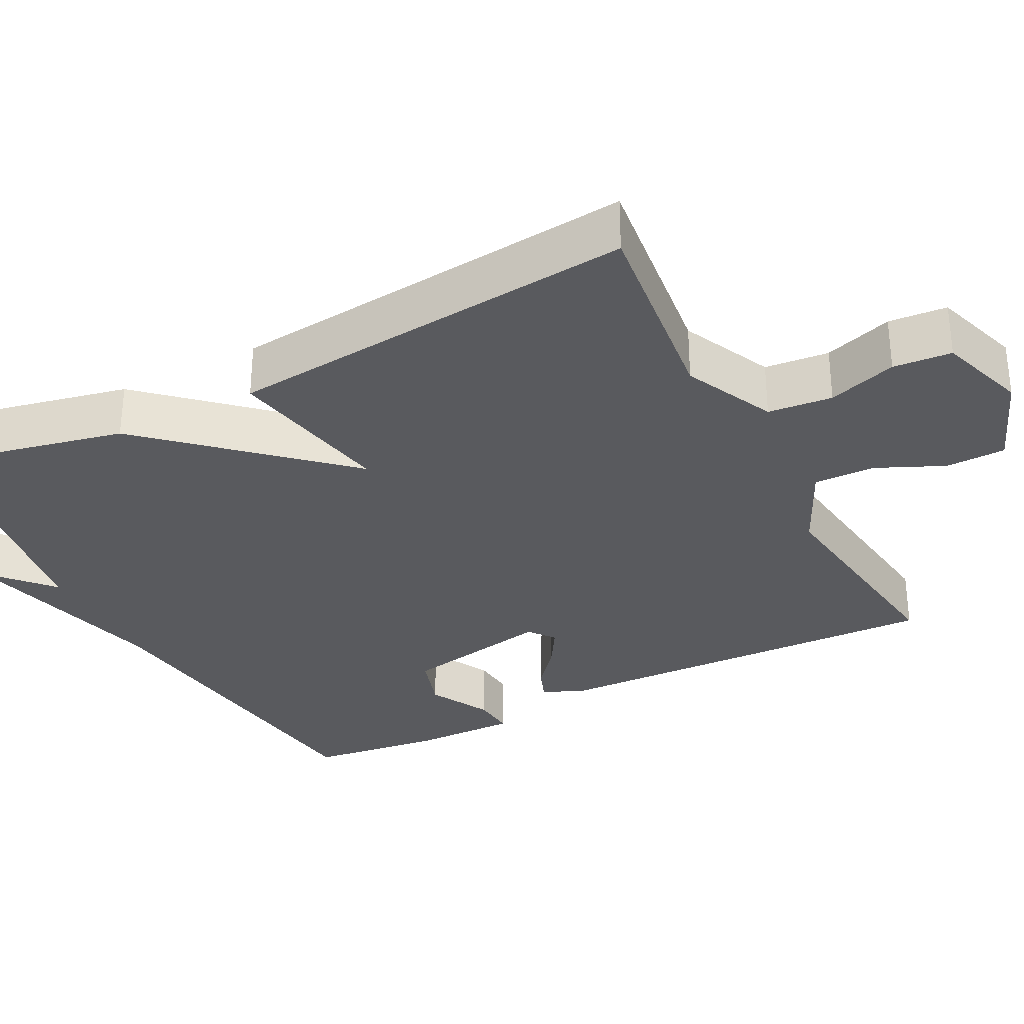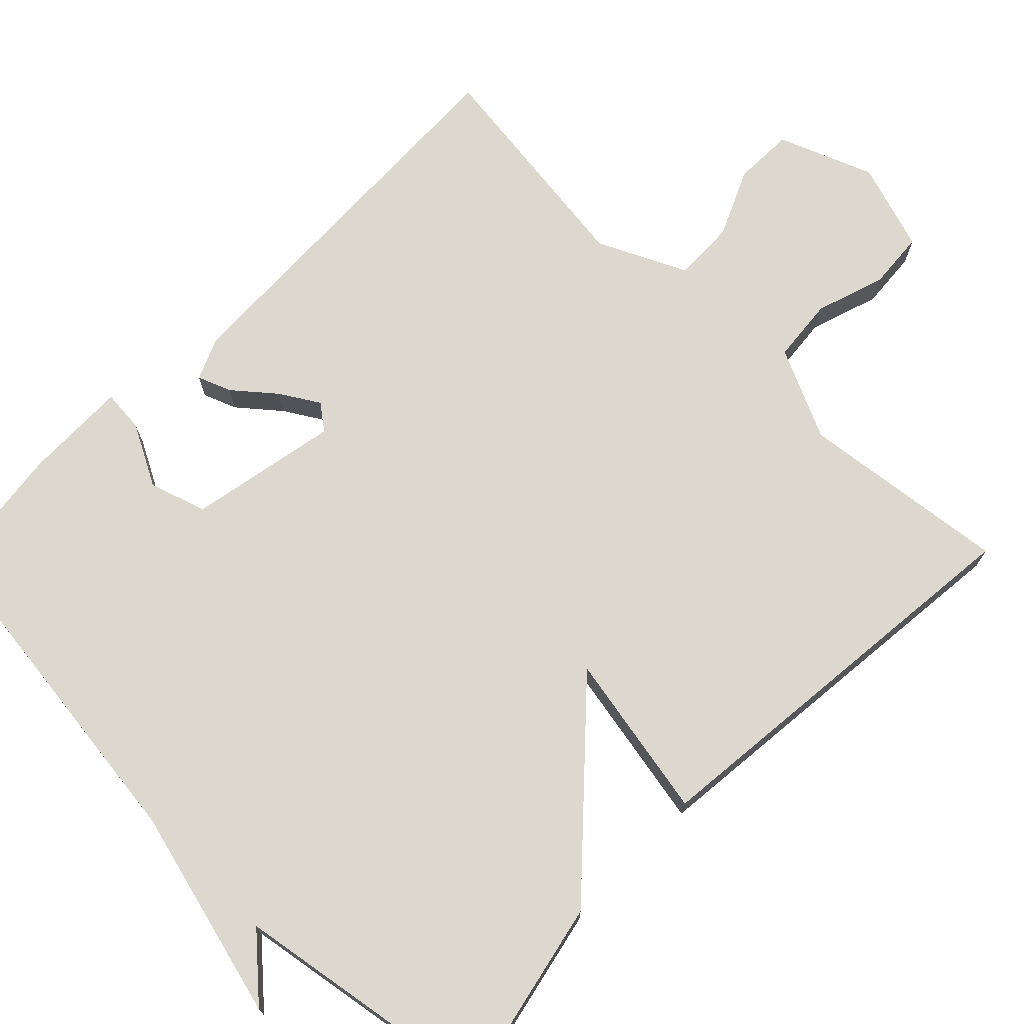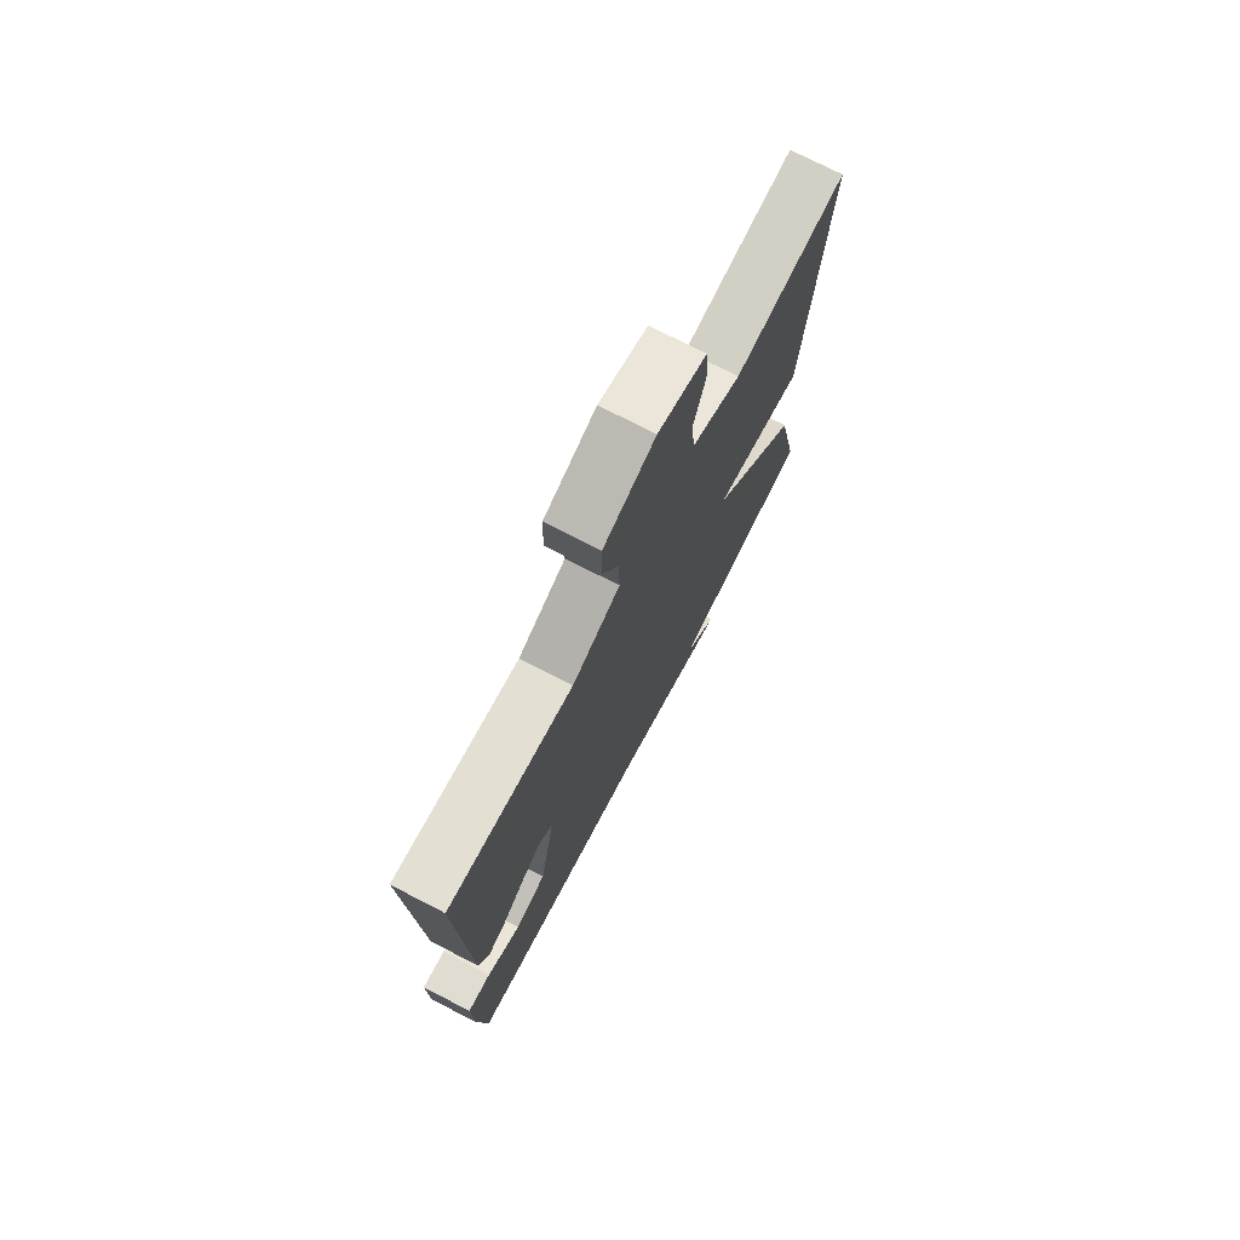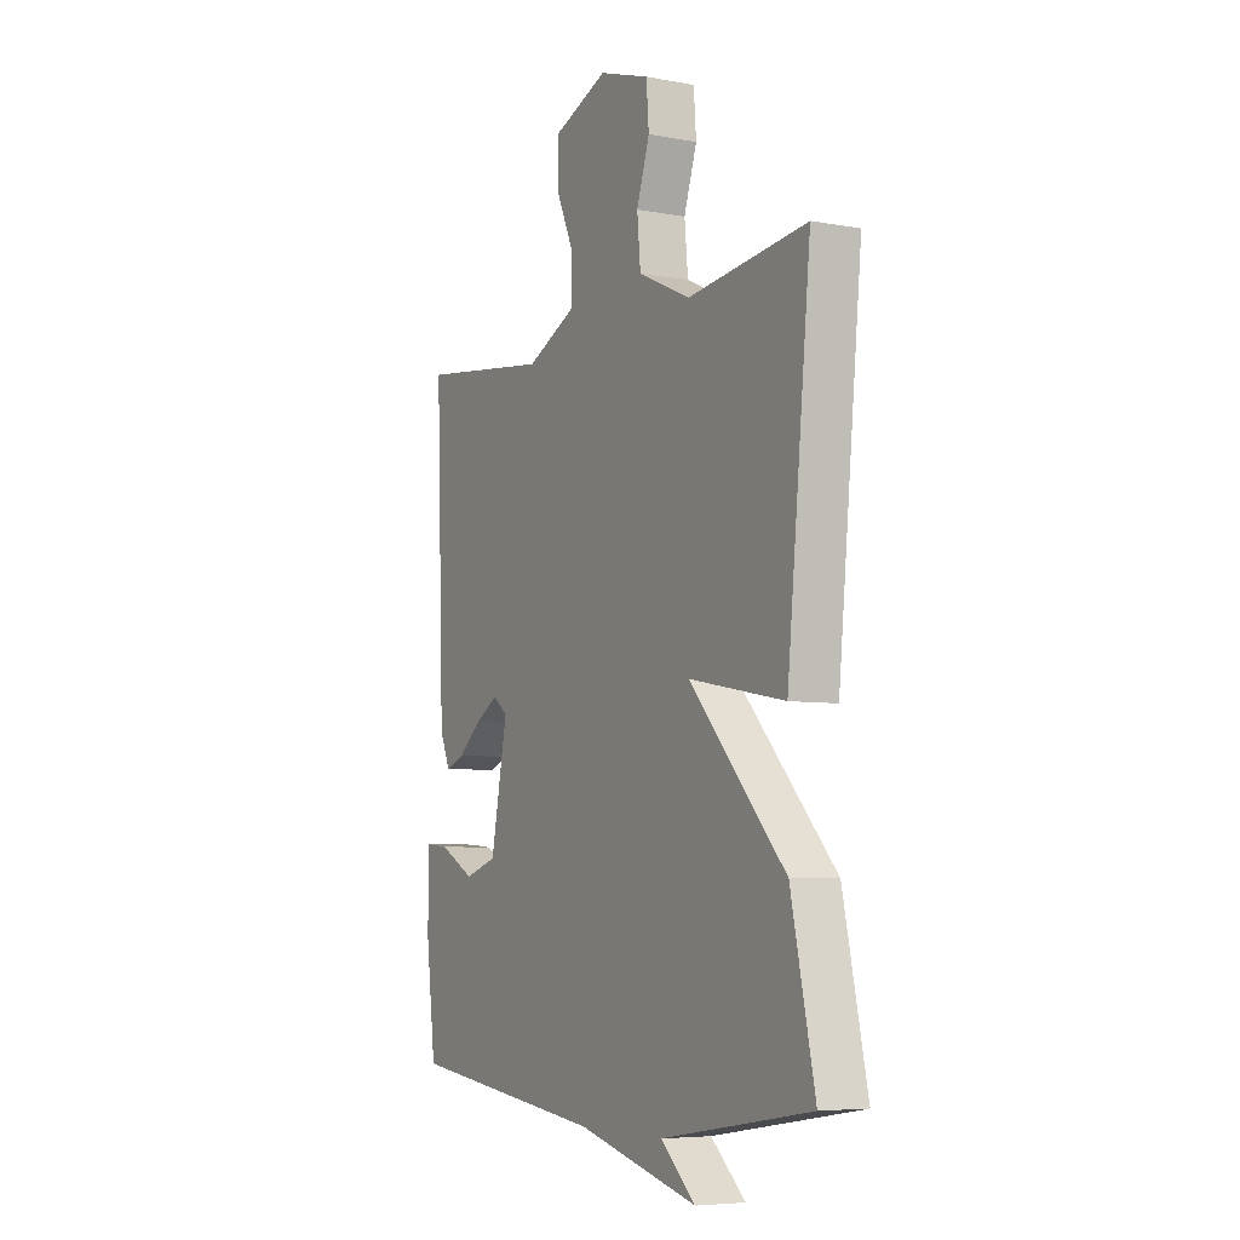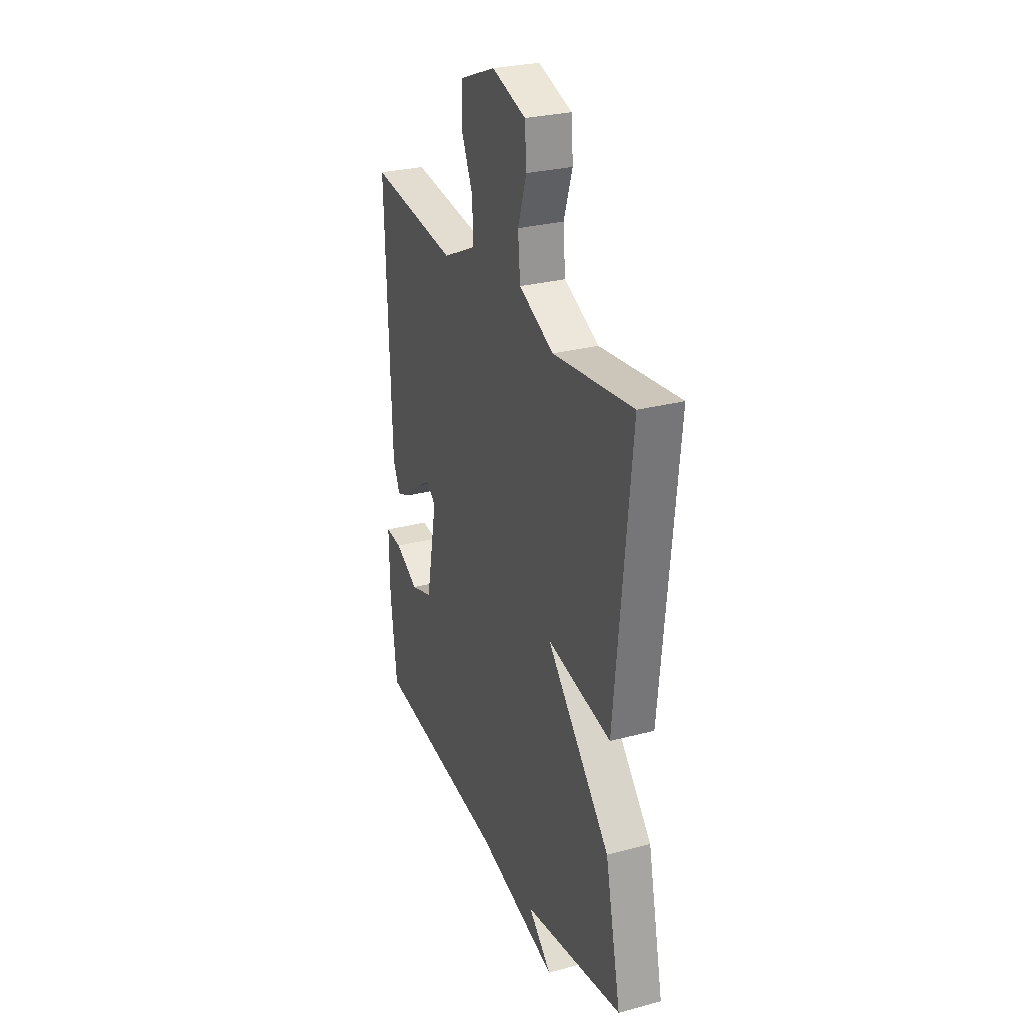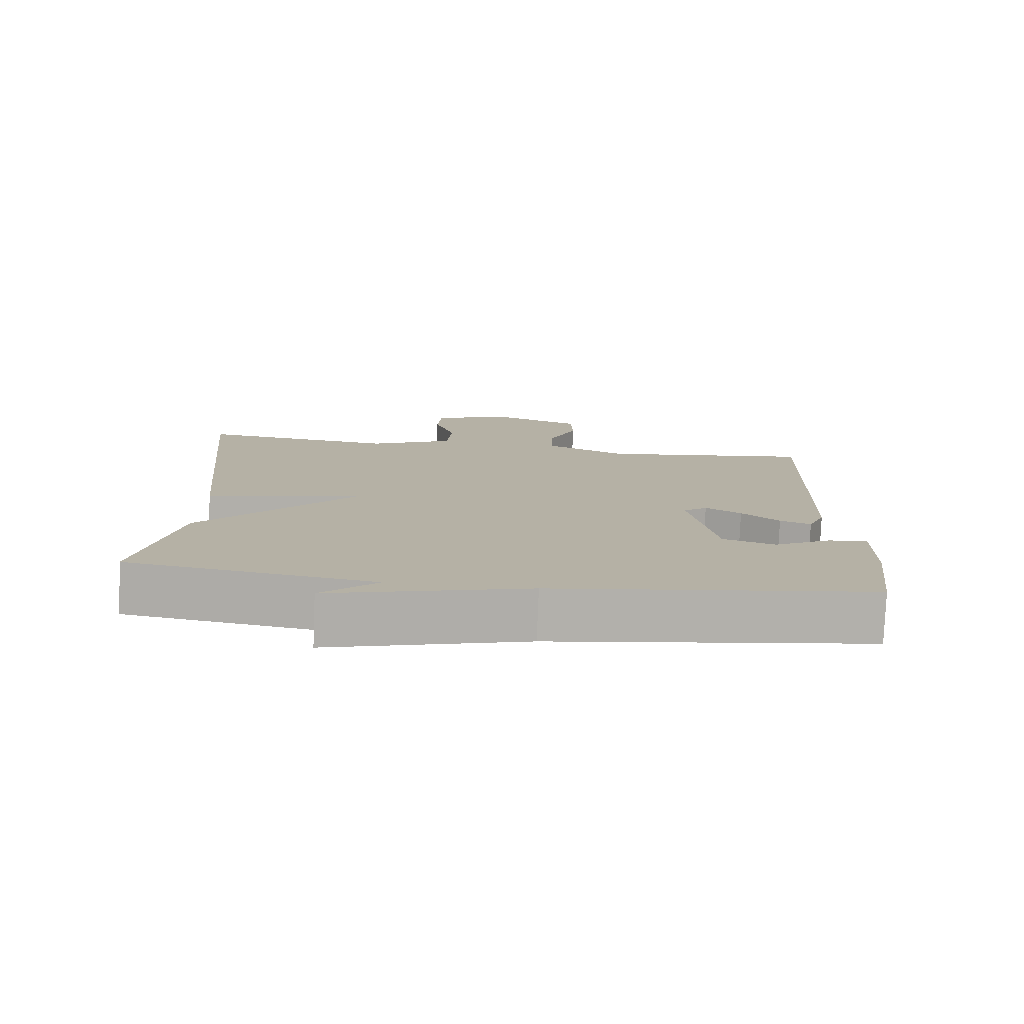
<metadata>
{"format":"obj","ext":"obj","renderer":"f3d","projection":"perspective","resolution":1024,"background":"white","views":[{"elev":-31.7,"azim":-62.7,"up":"+Y"},{"elev":72.2,"azim":-135.6,"up":"+Y"},{"elev":74.4,"azim":117.3,"up":"+Z"},{"elev":-6.2,"azim":-118.9,"up":"+Z"},{"elev":27.9,"azim":-112.1,"up":"+Z"},{"elev":-78.4,"azim":-2.3,"up":"+Z"}]}
</metadata>
<code>
v 0.5 0.07 -0.5
v 0.045 0.07 -0.556
v -0.235 0.07 -0.628
v -0.155 0.07 -0.556
v -0.5 0.07 -0.5
v -0.445 0.07 -0.245
v -0.224 0.07 -0.003
v -0.445 0.07 -0.045
v -0.5 0.07 0.5
v -0.225 0.07 0.467
v -0.105 0.07 0.523
v -0.097 0.07 0.608
v -0.127 0.07 0.699
v -0.121 0.07 0.776
v -0.004 0.07 0.814
v 0.121 0.07 0.765
v 0.123 0.07 0.686
v 0.083 0.07 0.597
v 0.081 0.07 0.516
v 0.197 0.07 0.461
v 0.5 0.07 0.5
v 0.481 0.07 -0.026
v 0.457 0.07 -0.081
v 0.413 0.07 -0.064
v 0.359 0.07 -0.019
v 0.308 0.07 0.012
v 0.274 0.07 -0.014
v 0.312 0.07 -0.211
v 0.387 0.07 -0.235
v 0.468 0.07 -0.192
v 0.524 0.07 -0.187
v 0.522 0.07 -0.324
v 0.5 0 -0.5
v 0.045 0 -0.556
v -0.235 0 -0.628
v -0.155 0 -0.556
v -0.5 0 -0.5
v -0.445 0 -0.245
v -0.224 0 -0.003
v -0.445 0 -0.045
v -0.5 0 0.5
v -0.225 0 0.467
v -0.105 0 0.523
v -0.097 0 0.608
v -0.127 0 0.699
v -0.121 0 0.776
v -0.004 0 0.814
v 0.121 0 0.765
v 0.123 0 0.686
v 0.083 0 0.597
v 0.081 0 0.516
v 0.197 0 0.461
v 0.5 0 0.5
v 0.481 0 -0.026
v 0.457 0 -0.081
v 0.413 0 -0.064
v 0.359 0 -0.019
v 0.308 0 0.012
v 0.274 0 -0.014
v 0.312 0 -0.211
v 0.387 0 -0.235
v 0.468 0 -0.192
v 0.524 0 -0.187
v 0.522 0 -0.324
f 32 1 2
f 31 32 2
f 30 31 2
f 29 30 2
f 2 3 4
f 29 2 4
f 28 29 4
f 5 6 7
f 4 5 7
f 28 4 7
f 27 28 7
f 26 27 7
f 23 24 25
f 22 23 25
f 21 22 25
f 20 21 25
f 19 20 25 26
f 16 17 18
f 15 16 18
f 14 15 18
f 13 14 18
f 12 13 18
f 11 12 18 19
f 19 26 7
f 11 19 7
f 10 11 7
f 7 8 9 10
f 34 33 64
f 34 64 63
f 34 63 62
f 34 62 61
f 36 35 34
f 36 34 61
f 36 61 60
f 39 38 37
f 39 37 36
f 39 36 60
f 39 60 59
f 39 59 58
f 57 56 55
f 57 55 54
f 57 54 53
f 57 53 52
f 58 57 52 51
f 50 49 48
f 50 48 47
f 50 47 46
f 50 46 45
f 50 45 44
f 51 50 44 43
f 39 58 51
f 39 51 43
f 39 43 42
f 42 41 40 39
f 1 33 34 2
f 2 34 35 3
f 3 35 36 4
f 4 36 37 5
f 5 37 38 6
f 6 38 39 7
f 7 39 40 8
f 8 40 41 9
f 9 41 42 10
f 10 42 43 11
f 11 43 44 12
f 12 44 45 13
f 13 45 46 14
f 14 46 47 15
f 15 47 48 16
f 16 48 49 17
f 17 49 50 18
f 18 50 51 19
f 19 51 52 20
f 20 52 53 21
f 21 53 54 22
f 22 54 55 23
f 23 55 56 24
f 24 56 57 25
f 25 57 58 26
f 26 58 59 27
f 27 59 60 28
f 28 60 61 29
f 29 61 62 30
f 30 62 63 31
f 31 63 64 32
f 32 64 33 1

</code>
